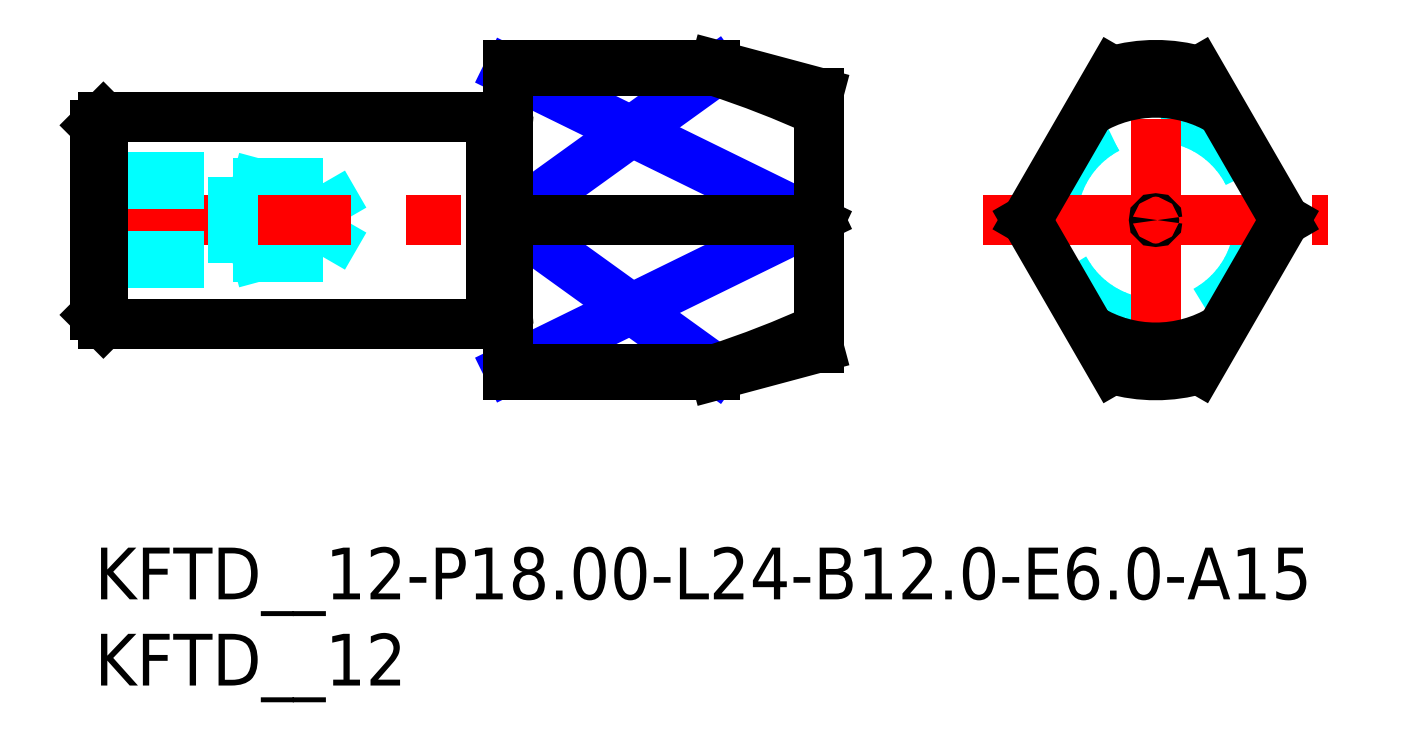
<metadata>
{"format":"dxf","ext":"dxf","renderer":"ezdxf+matplotlib","layout":"modelspace","background":"white","min_lineweight":24,"dpi":150}
</metadata>
<code>
0
SECTION
2
ENTITIES
0
INSERT
8
MSM_CONTINUOUS
2
*U22
10
0
20
0
30
0
0
INSERT
8
MSM_CONTINUOUS
2
*U23
10
0
20
0
30
0
0
LINE
8
MSM_DASHED
10
41.83
20
19
30
0
11
42
21
18.9
31
0
0
LINE
8
MSM_DASHED
10
42
20
19.1
30
0
11
41.83
21
19
31
0
0
LINE
8
MSM_DASHED
10
14.5
20
19
30
0
11
13.26
21
21.15
31
0
0
LINE
8
MSM_DASHED
10
13.26
20
16.85
30
0
11
14.5
21
19
31
0
0
LINE
8
MSM_DASHED
10
8
20
16.85
30
0
11
13.26
21
16.85
31
0
0
LINE
8
MSM_DASHED
10
13.26
20
21.15
30
0
11
8
21
21.15
31
0
0
LINE
8
MSM_DASHED
10
13.26
20
21.15
30
0
11
13.26
21
16.85
31
0
0
LINE
8
MSM_CENTER
10
-1
20
19
30
0
11
43
21
19
31
0
0
CIRCLE
8
MSM_DASHED
10
61.55
20
19
30
0
40
6
0
LINE
8
MSM_CENTER
10
51.55
20
19
30
0
11
71.55
21
19
31
0
0
LINE
8
MSM_CENTER
10
61.55
20
9
30
0
11
61.55
21
29
31
0
0
LINE
8
MSM_NARROW
10
24
20
19
30
0
11
36
21
27.65
31
0
0
LINE
8
MSM_NARROW
10
24
20
27.65
30
0
11
41.63
21
19
31
0
0
LINE
8
MSM_NARROW
10
24
20
19
30
0
11
36
21
10.35
31
0
0
LINE
8
MSM_NARROW
10
24
20
10.35
30
0
11
41.63
21
19
31
0
0
LINE
8
MSM_DASHED
10
9.293
20
21.15
30
0
11
8
21
21.5
31
0
0
LINE
8
MSM_DASHED
10
8
20
21.5
30
0
11
8
21
16.5
31
0
0
LINE
8
MSM_DASHED
10
9.293
20
16.85
30
0
11
8
21
16.5
31
0
0
LINE
8
MSM_DASHED
10
-8.57e-14
20
21.5
30
0
11
8
21
21.5
31
0
0
LINE
8
MSM_DASHED
10
-8.57e-14
20
21.07
30
0
11
8
21
21.07
31
0
0
LINE
8
MSM_DASHED
10
-8.57e-14
20
16.93
30
0
11
8
21
16.93
31
0
0
LINE
8
MSM_DASHED
10
-8.57e-14
20
16.5
30
0
11
8
21
16.5
31
0
0
ARC
8
MSM_CONTINUOUS
10
18.68
20
63.76
30
0
40
56.14
50
288
51
294.5
0
ARC
8
MSM_CONTINUOUS
10
18.68
20
-25.76
30
0
40
56.14
50
65.46
51
72.03
0
LINE
8
MSM_CONTINUOUS
10
36
20
10.35
30
0
11
36
21
10
31
0
0
LINE
8
MSM_CONTINUOUS
10
41.63
20
19
30
0
11
42
21
18.82
31
0
0
LINE
8
MSM_CONTINUOUS
10
42
20
19.18
30
0
11
41.63
21
19
31
0
0
LINE
8
MSM_CONTINUOUS
10
36
20
10.35
30
0
11
24
21
10.35
31
0
0
LINE
8
MSM_CONTINUOUS
10
41.63
20
19
30
0
11
24
21
19
31
0
0
LINE
8
MSM_CONTINUOUS
10
24
20
27.65
30
0
11
36
21
27.65
31
0
0
ARC
8
MSM_CONTINUOUS
10
61.55
20
19
30
0
40
7.392
50
58.64
51
121.4
0
ARC
8
MSM_CONTINUOUS
10
61.55
20
19
30
0
40
9
50
73.87
51
106.1
0
ARC
8
MSM_CONTINUOUS
10
61.55
20
19
30
0
40
7.392
50
358.6
51
1.362
0
ARC
8
MSM_CONTINUOUS
10
61.55
20
19
30
0
40
7.392
50
178.6
51
181.4
0
LINE
8
MSM_CONTINUOUS
10
64.05
20
10.35
30
0
11
69.04
21
19
31
0
0
LINE
8
MSM_CONTINUOUS
10
69.04
20
19
30
0
11
64.05
21
27.65
31
0
0
LINE
8
MSM_CONTINUOUS
10
54.06
20
19
30
0
11
59.05
21
10.35
31
0
0
LINE
8
MSM_CONTINUOUS
10
59.05
20
27.65
30
0
11
54.06
21
19
31
0
0
ARC
8
MSM_CONTINUOUS
10
61.55
20
19
30
0
40
9
50
253.9
51
286.1
0
ARC
8
MSM_CONTINUOUS
10
61.55
20
19
30
0
40
7.392
50
238.6
51
301.4
0
CIRCLE
8
MSM_CONTINUOUS
10
61.55
20
19
30
0
40
0.1
0
LINE
8
MSM_CONTINUOUS
10
36
20
28
30
0
11
36
21
27.65
31
0
0
LINE
8
MSM_CONTINUOUS
10
42
20
26.39
30
0
11
42
21
11.61
31
0
0
LINE
8
MSM_CONTINUOUS
10
36
20
10
30
0
11
42
21
11.61
31
0
0
LINE
8
MSM_CONTINUOUS
10
42
20
26.39
30
0
11
36
21
28
31
0
0
LINE
8
MSM_CONTINUOUS
10
24
20
28
30
0
11
24
21
10
31
0
0
LINE
8
MSM_CONTINUOUS
10
36
20
28
30
0
11
24
21
28
31
0
0
LINE
8
MSM_CONTINUOUS
10
24
20
10
30
0
11
36
21
10
31
0
0
ARC
8
MSM_CONTINUOUS
10
23.8
20
25.1
30
0
40
0.2
50
270
51
0
0
ARC
8
MSM_CONTINUOUS
10
23.8
20
12.9
30
0
40
0.2
50
0
51
90
0
LINE
8
MSM_CONTINUOUS
10
23
20
25
30
0
11
23
21
13
31
0
0
ARC
8
MSM_CONTINUOUS
10
23.17
20
25.1
30
0
40
0.2
50
210
51
270
0
ARC
8
MSM_CONTINUOUS
10
23.17
20
12.9
30
0
40
0.2
50
90
51
150
0
LINE
8
MSM_CONTINUOUS
10
0.5
20
25
30
0
11
0.5
21
13
31
0
0
LINE
8
MSM_CONTINUOUS
10
23
20
25
30
0
11
0.5
21
25
31
0
0
LINE
8
MSM_CONTINUOUS
10
0.5
20
13
30
0
11
23
21
13
31
0
0
LINE
8
MSM_CONTINUOUS
10
-8.57e-14
20
24.5
30
0
11
-8.57e-14
21
13.5
31
0
0
LINE
8
MSM_CONTINUOUS
10
0.5
20
25
30
0
11
-8.57e-14
21
24.5
31
0
0
LINE
8
MSM_CONTINUOUS
10
-8.57e-14
20
13.5
30
0
11
0.5
21
13
31
0
0
LINE
8
MSM_CONTINUOUS
10
23.8
20
24.9
30
0
11
23.17
21
24.9
31
0
0
LINE
8
MSM_CONTINUOUS
10
23.17
20
13.1
30
0
11
23.8
21
13.1
31
0
0
ENDSEC
0
EOF

</code>
